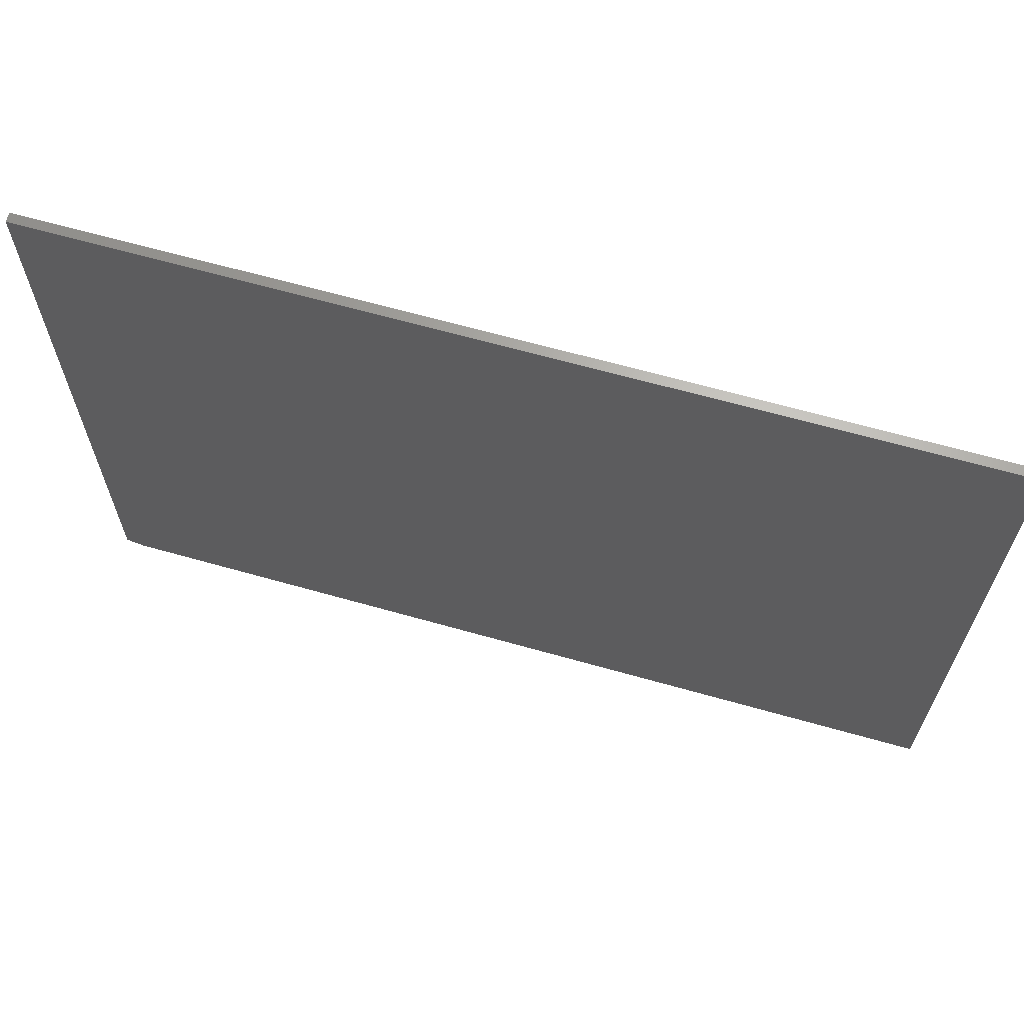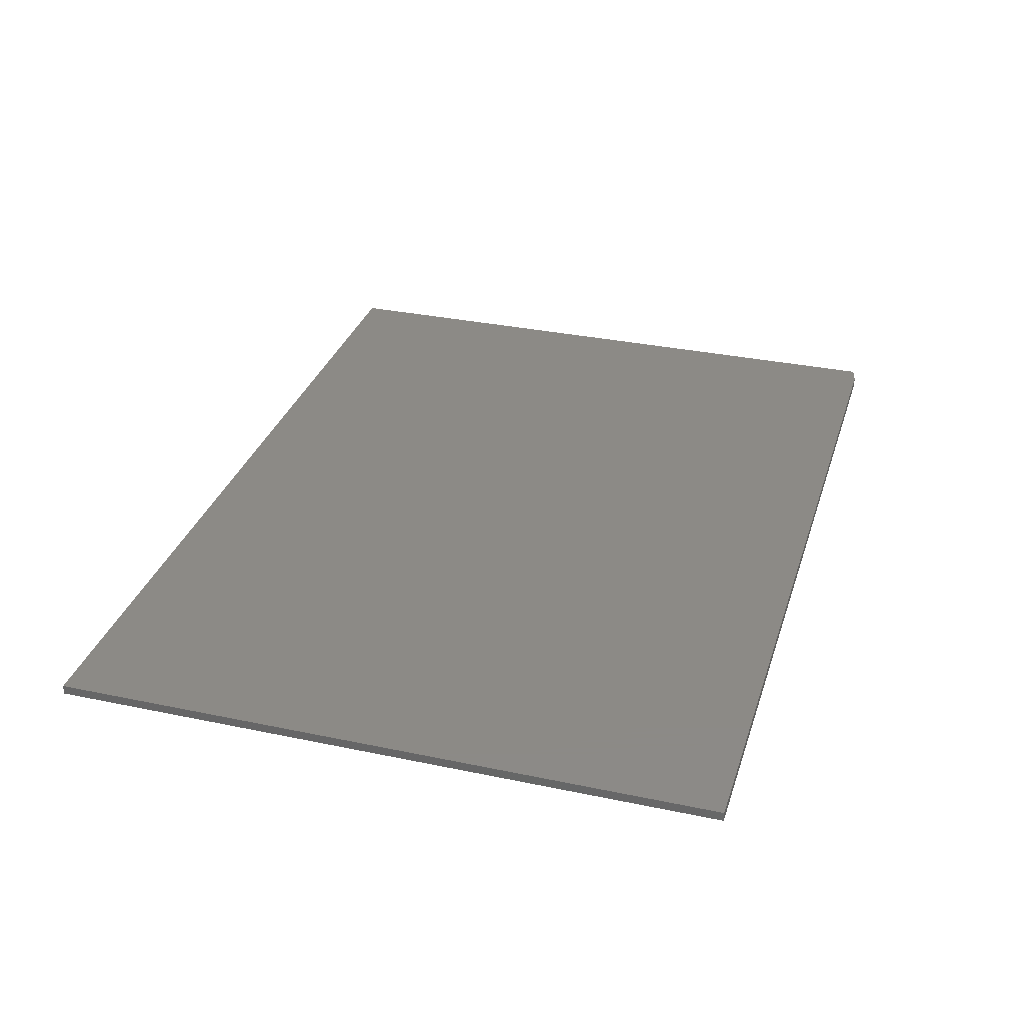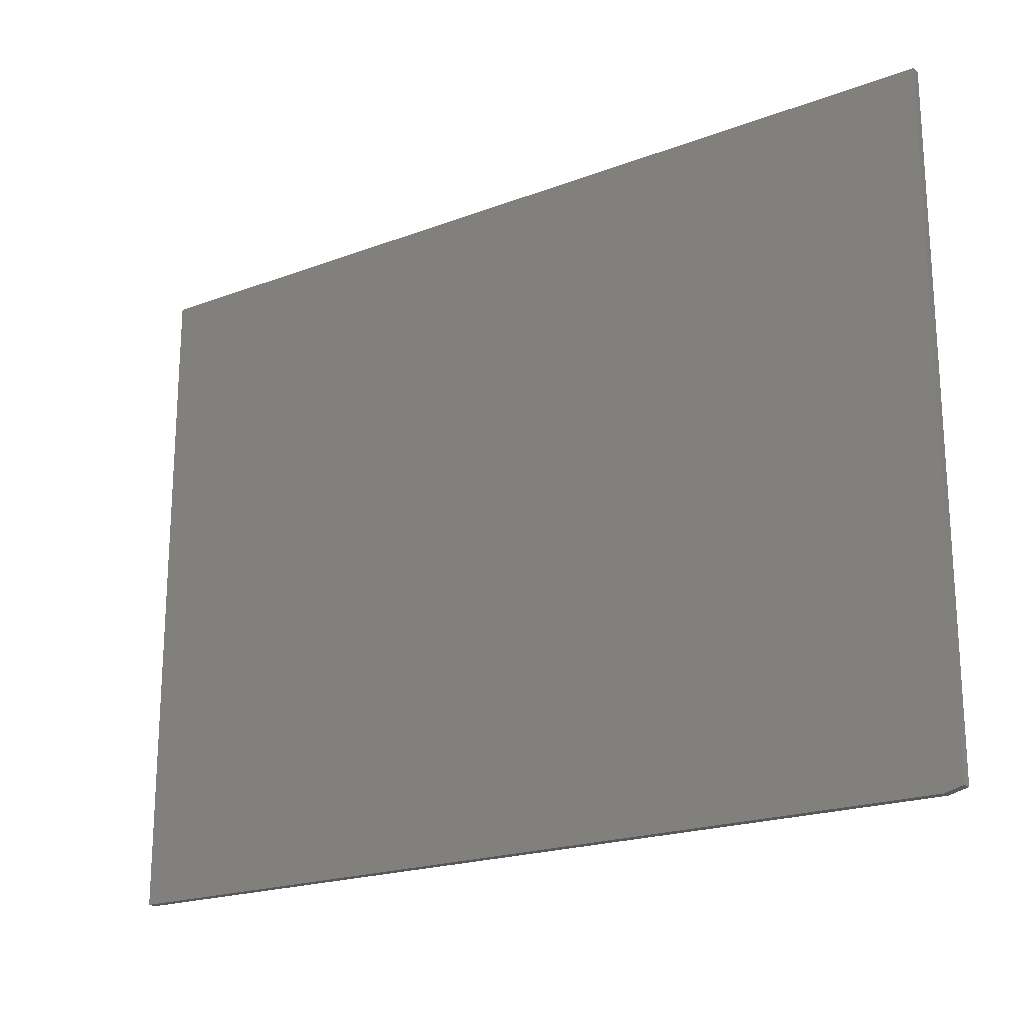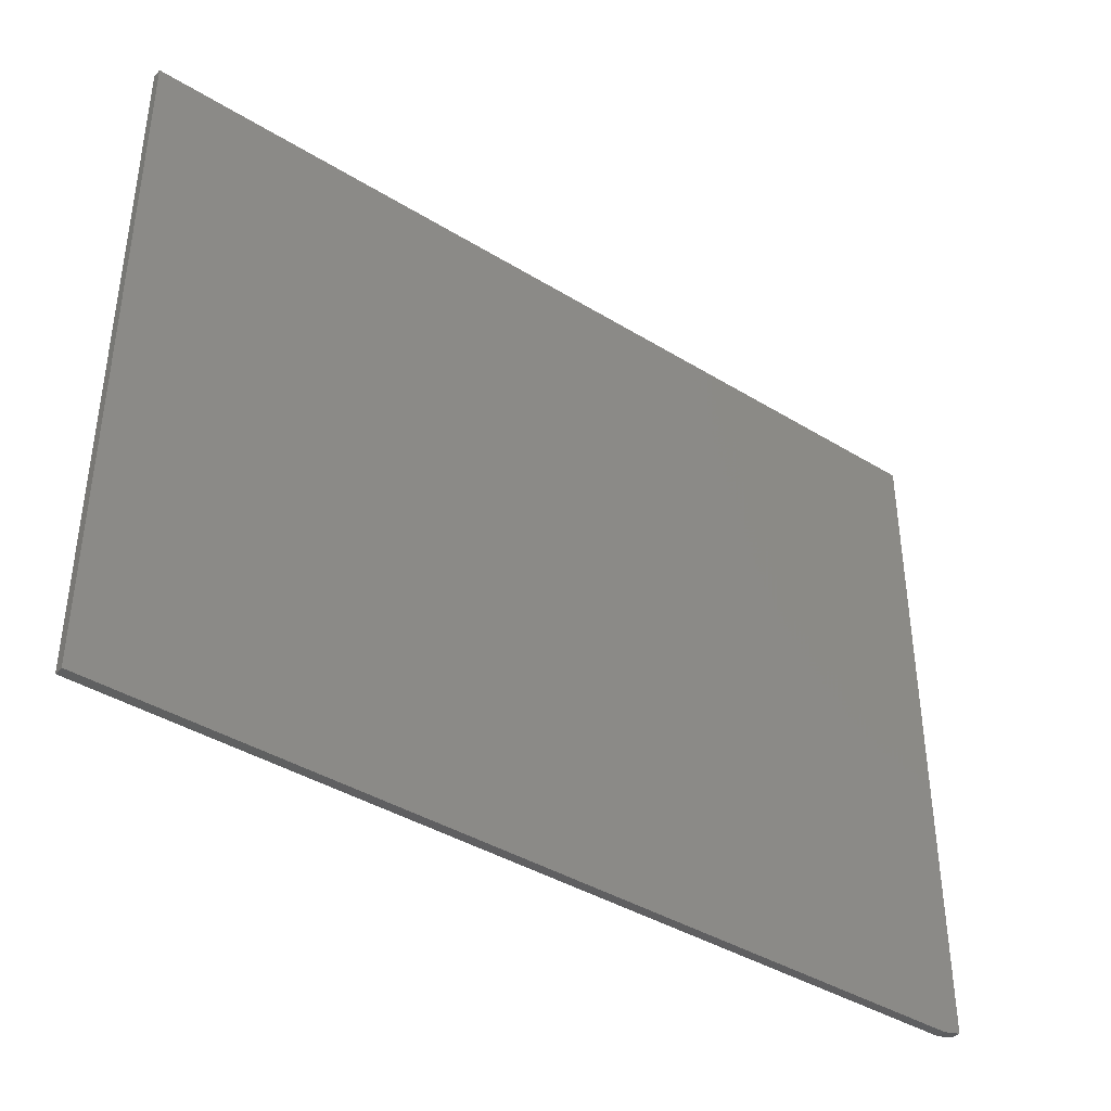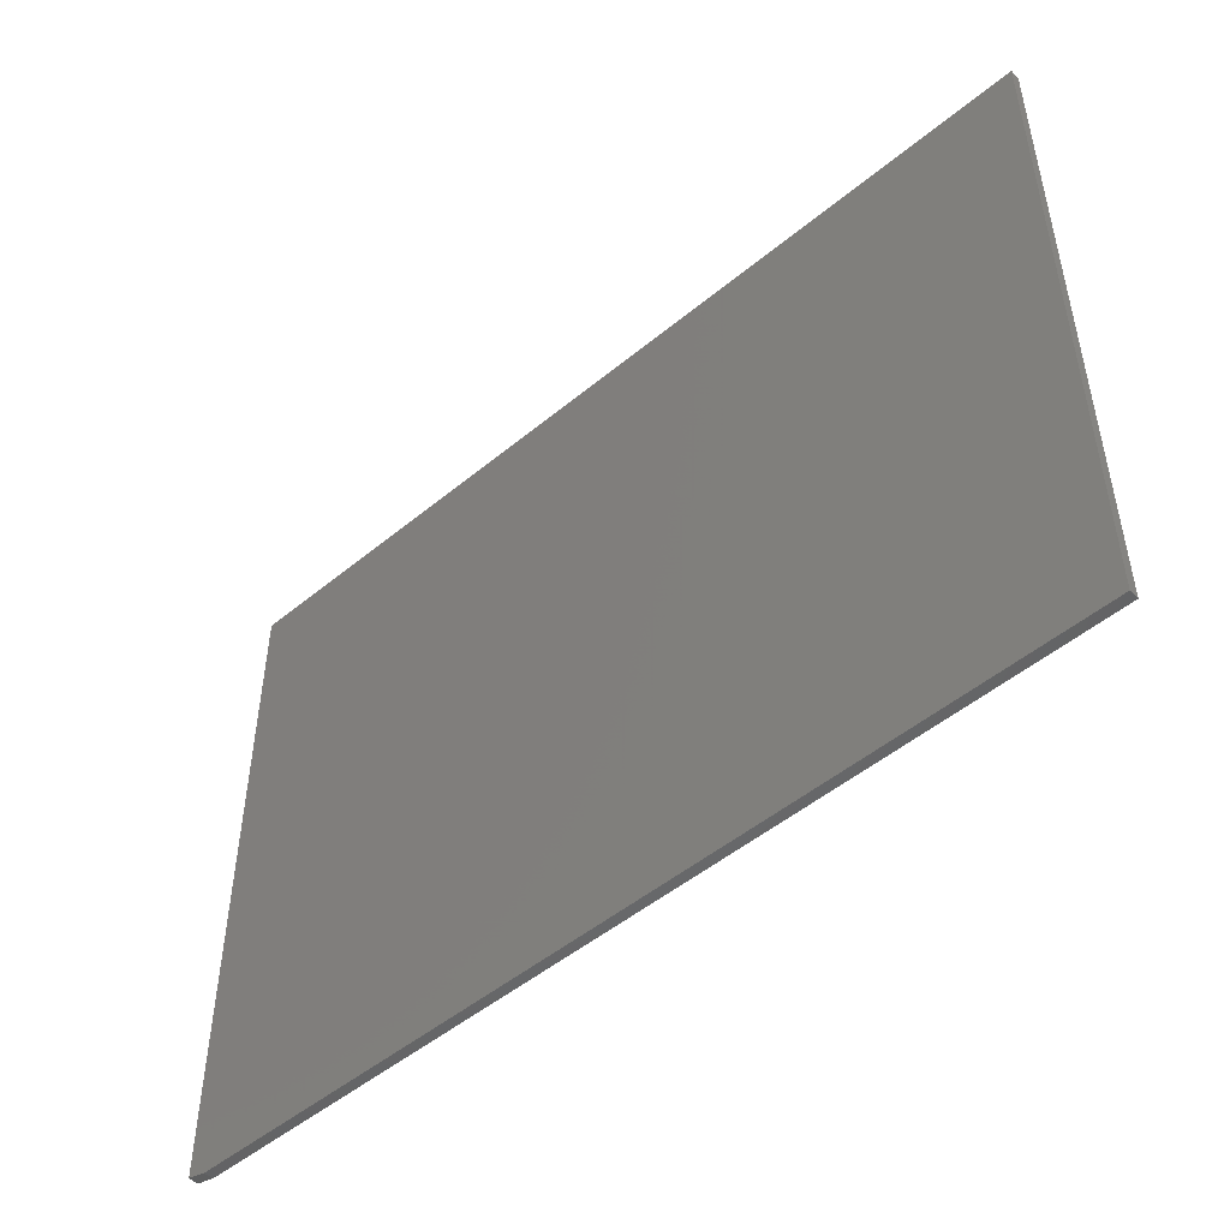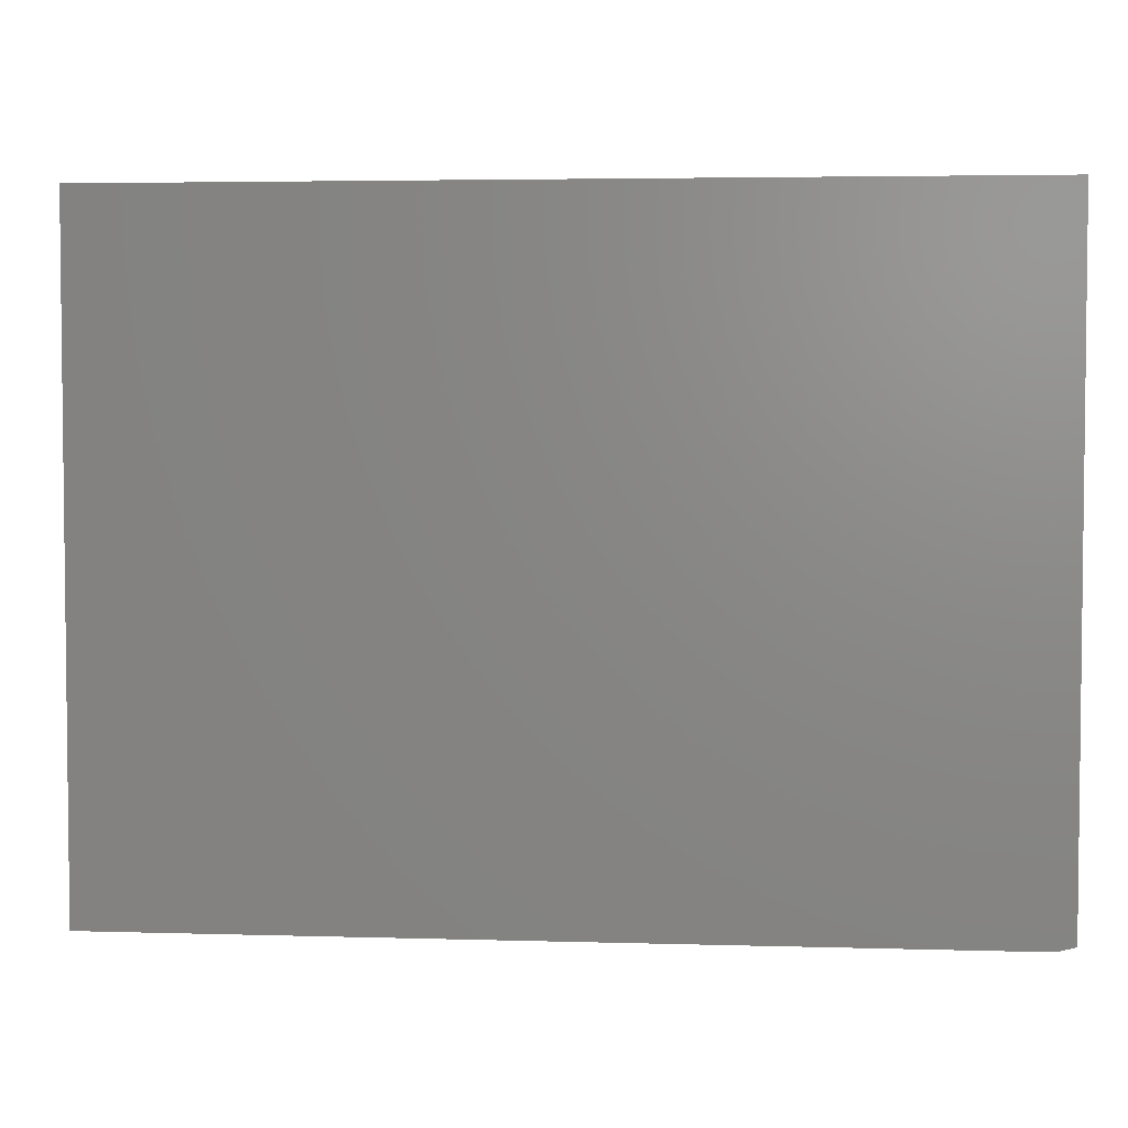
<metadata>
{"format":"stl","ext":"stl","renderer":"f3d","projection":"perspective","resolution":1024,"background":"white","views":[{"elev":65.2,"azim":-164.1,"up":"+Y"},{"elev":32.1,"azim":-73.5,"up":"+Z"},{"elev":-20.2,"azim":34.8,"up":"+Y"},{"elev":-39.9,"azim":-37.3,"up":"+Y"},{"elev":-49.6,"azim":-137.6,"up":"+Y"},{"elev":3.9,"azim":5.6,"up":"+Y"}]}
</metadata>
<code>
# stl→obj: 10 verts, 16 faces
v 0.75 0.5586 0.007812
v -0.75 0.5586 0.007812
v 0.75 -0.5547 0.007812
v -0.75 -0.5625 0.007812
v 0.7188 -0.5625 0.007812
v 0.7188 -0.5625 -0.007812
v -0.75 -0.5625 -0.007812
v 0.75 -0.5547 -0.007812
v -0.75 0.5586 -0.007812
v 0.75 0.5586 -0.007812
f 1 2 3
f 3 2 4
f 3 4 5
f 6 7 8
f 8 7 9
f 8 9 10
f 3 8 1
f 1 8 10
f 4 7 5
f 5 7 6
f 3 5 8
f 8 5 6
f 2 9 4
f 4 9 7
f 1 10 2
f 2 10 9

</code>
